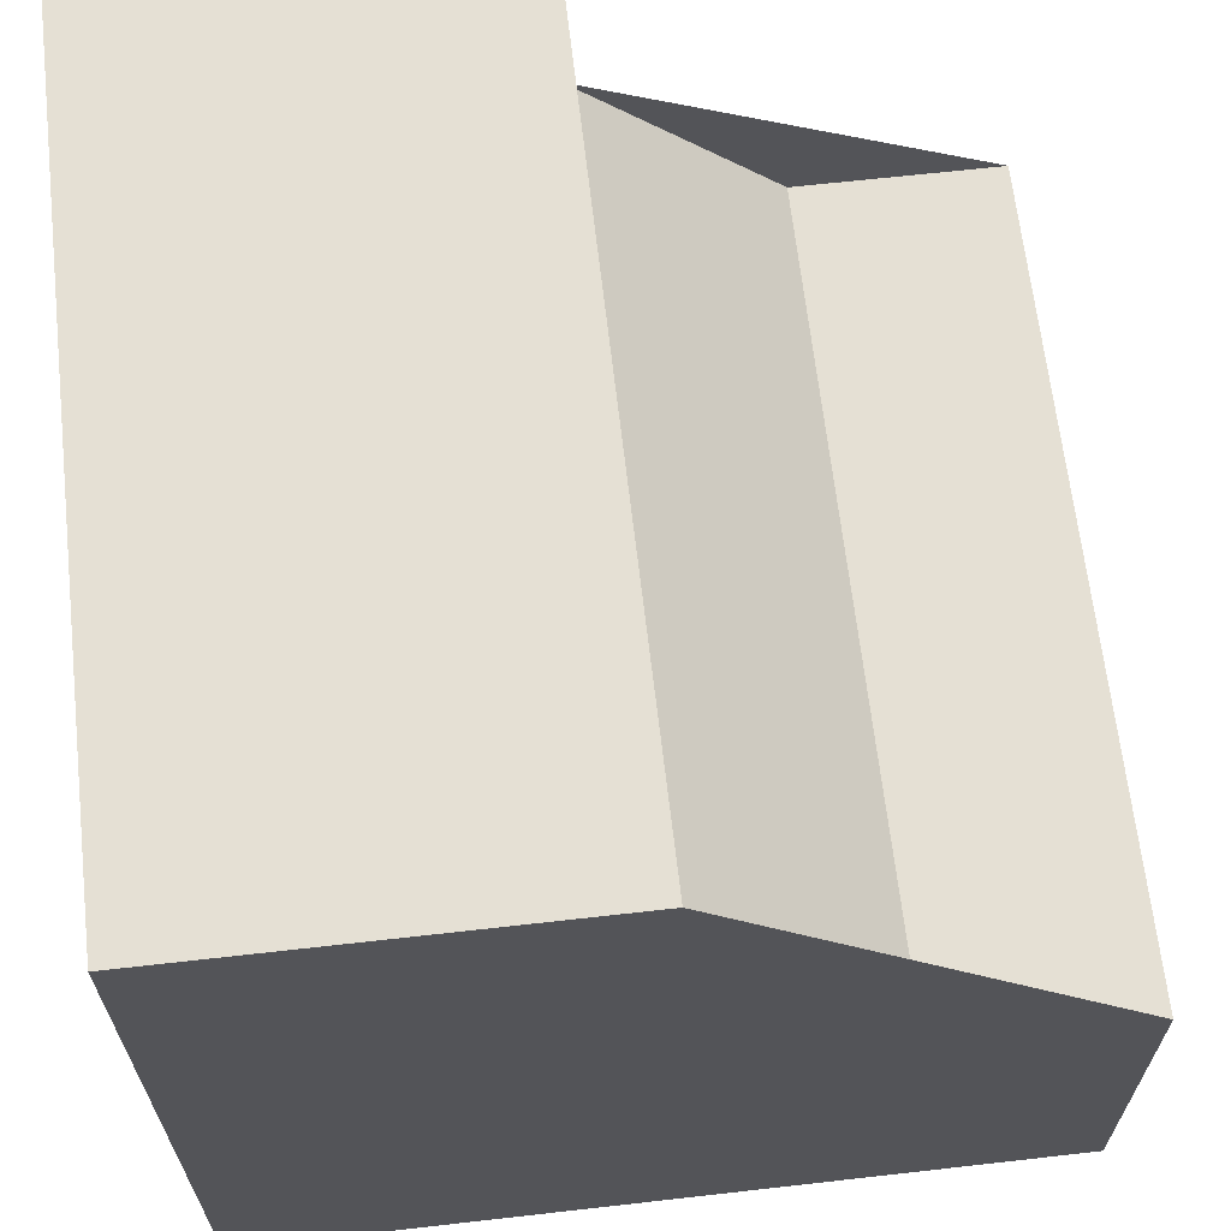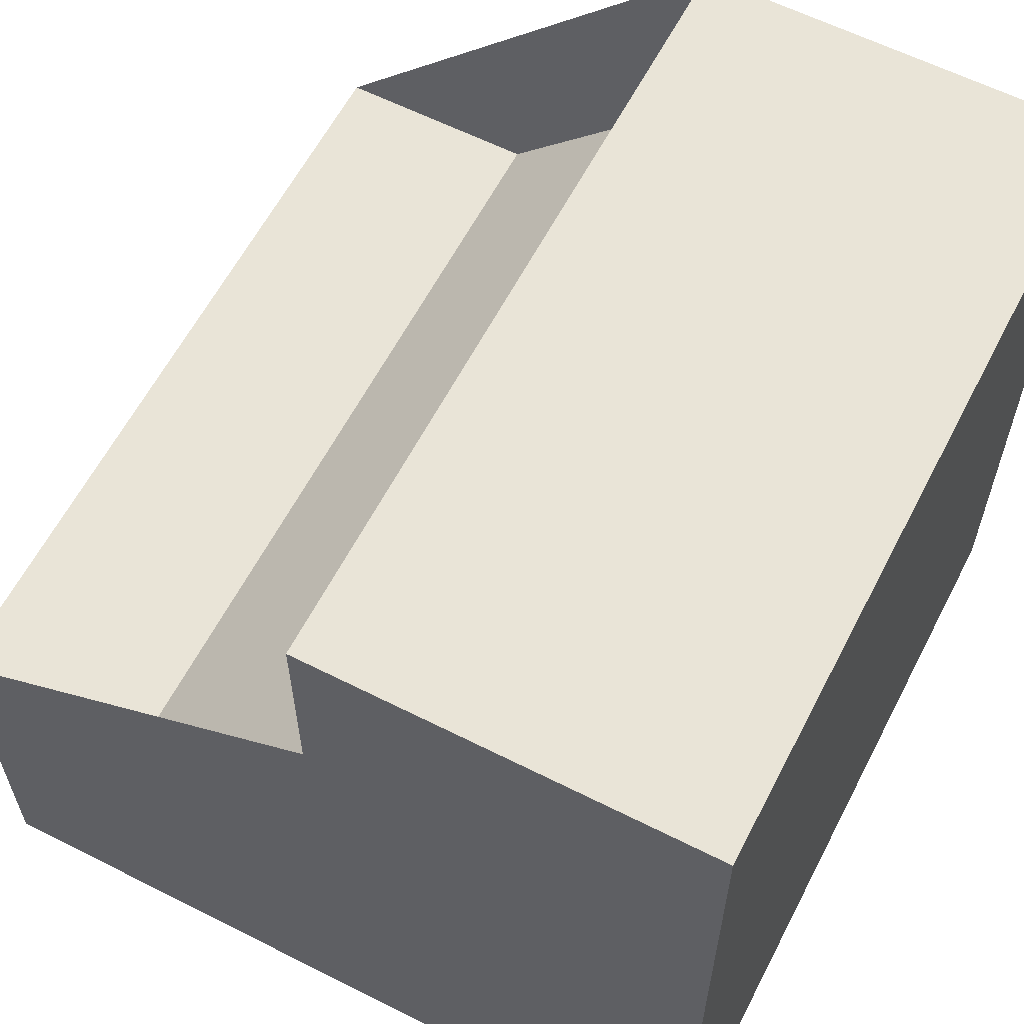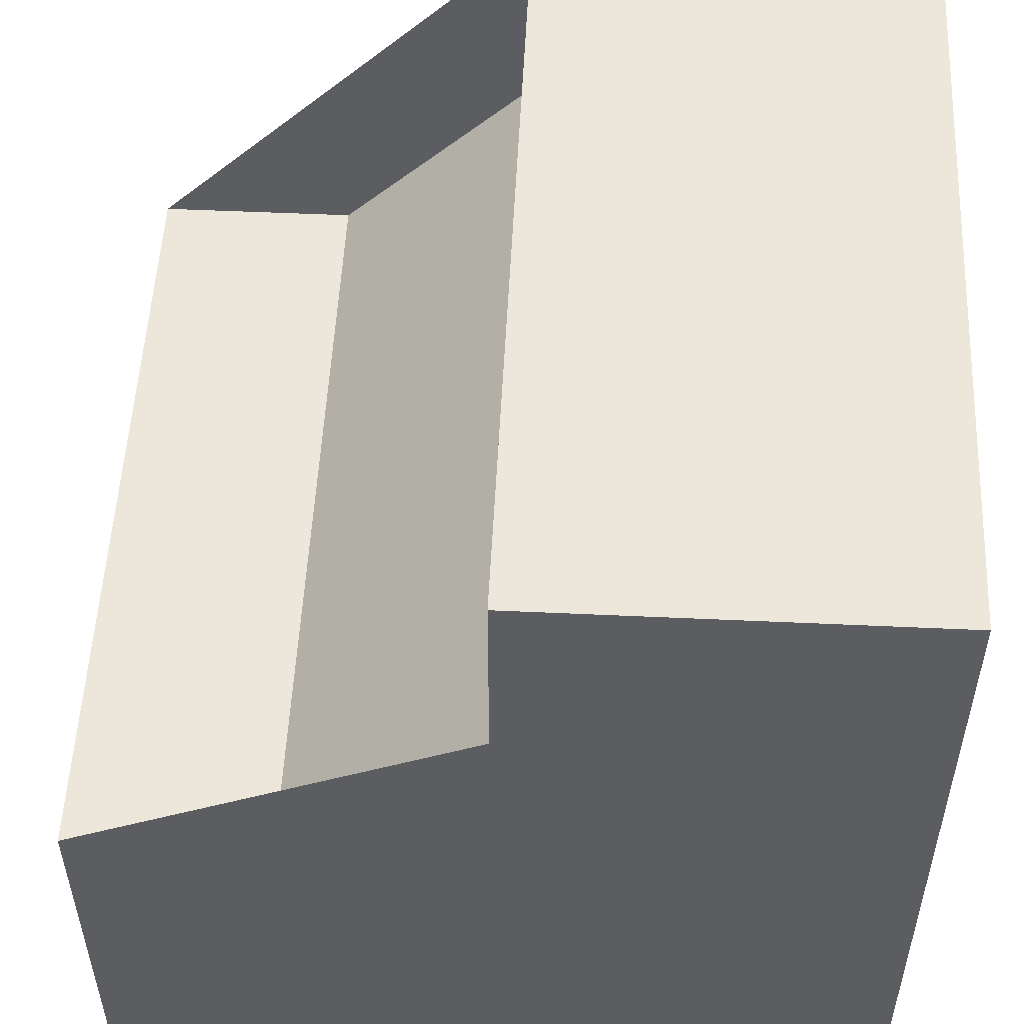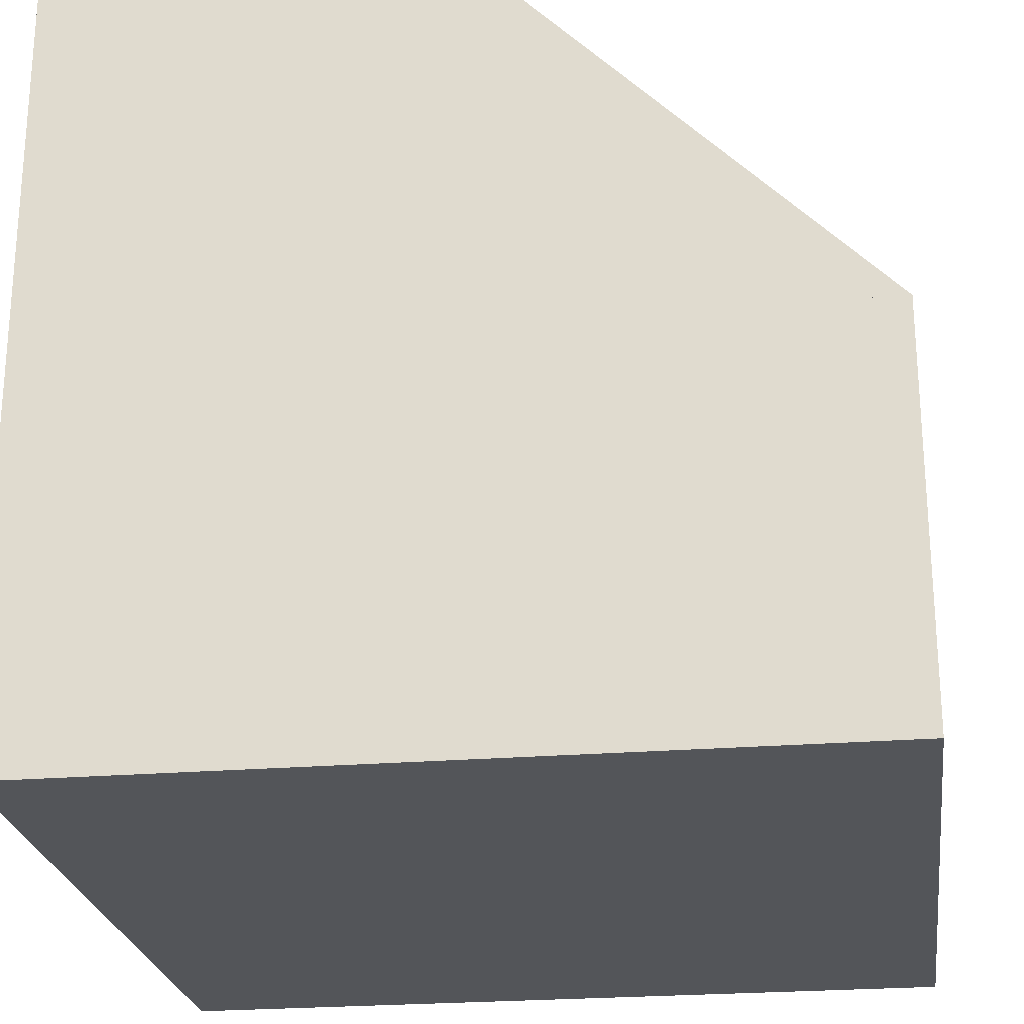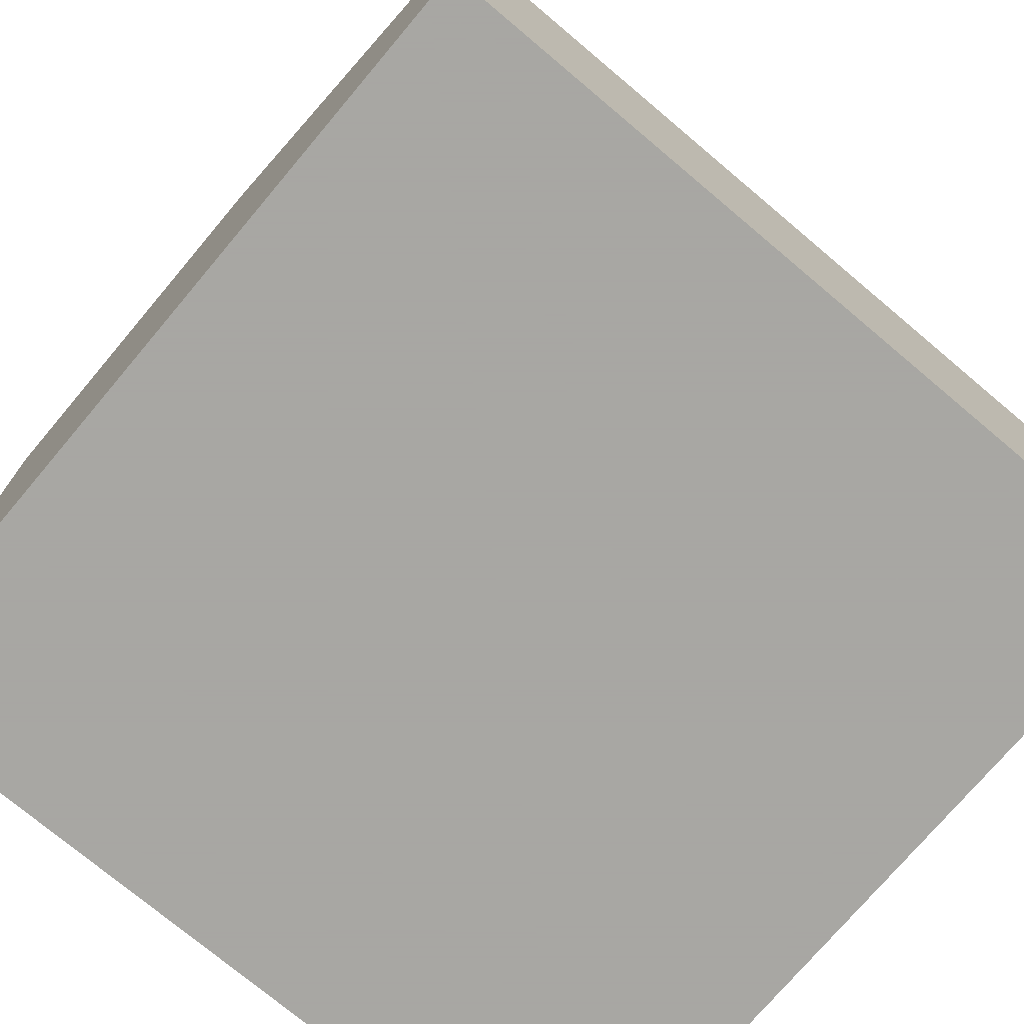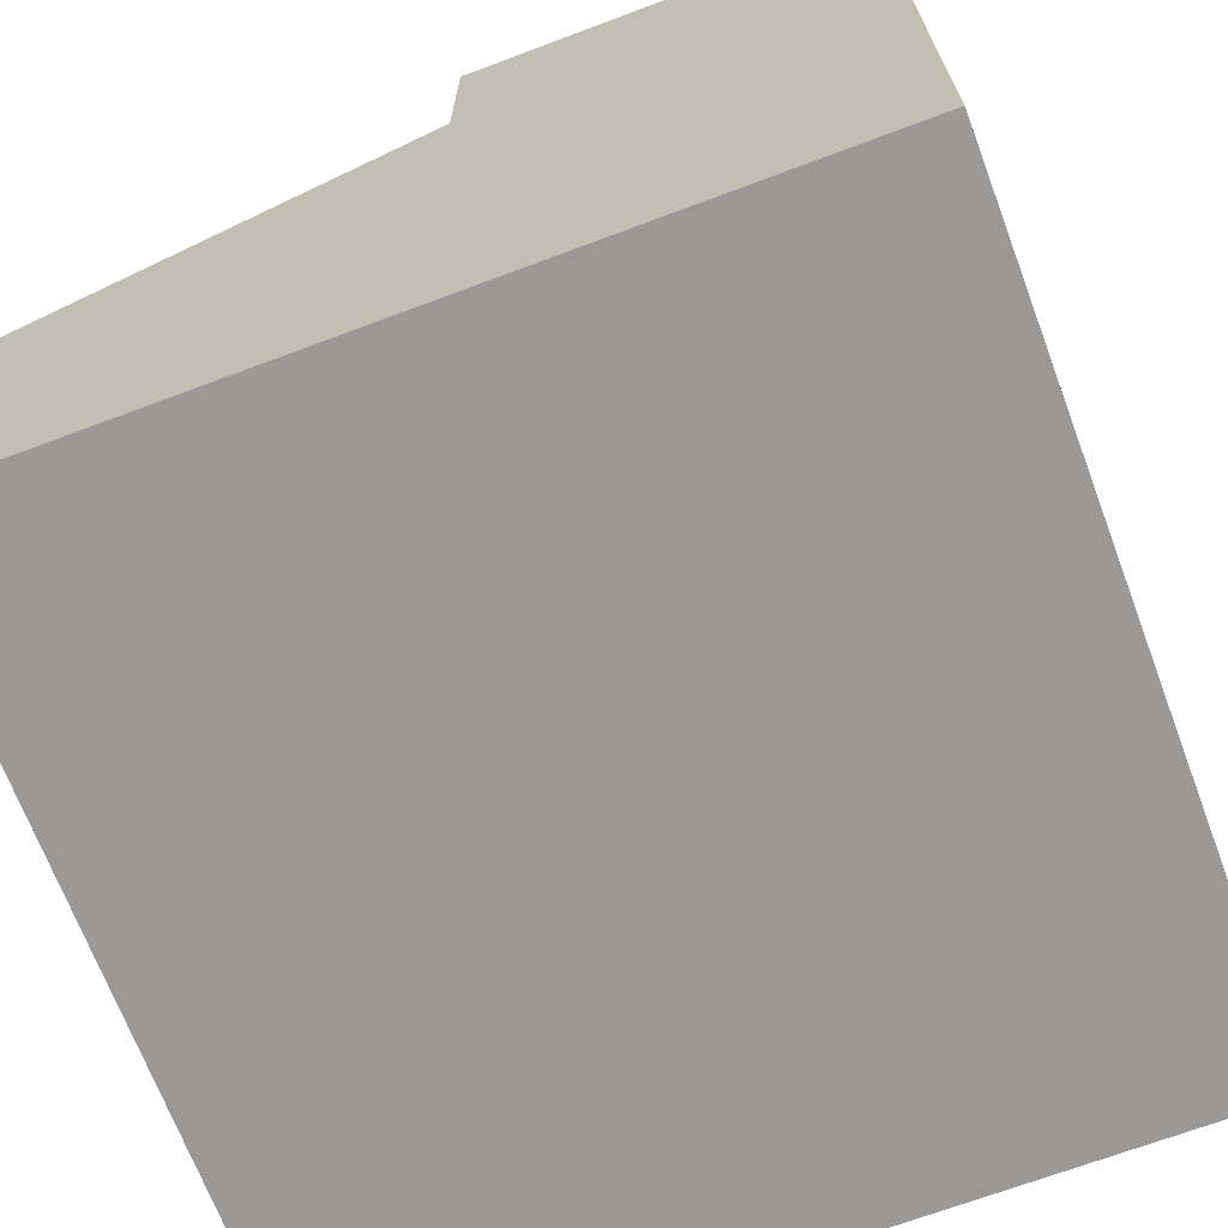
<metadata>
{"format":"obj","ext":"obj","renderer":"f3d","projection":"perspective","resolution":1024,"background":"white","views":[{"elev":65.6,"azim":173.5,"up":"+Z"},{"elev":60.8,"azim":27.3,"up":"+Z"},{"elev":53.0,"azim":2.8,"up":"+Z"},{"elev":-24.3,"azim":-172.2,"up":"+Z"},{"elev":-74.4,"azim":-130.1,"up":"+Z"},{"elev":-69.1,"azim":20.6,"up":"+Z"}]}
</metadata>
<code>
g
v 0.5 -0.5 -0.5
v 0.5 0.5 -0.5
v -0.5 0.5 -0.5
v -0.5 -0.5 -0.5
v 0.5 -0.5 0.5
v 0.5 0.5 0.5
v -0.5 -0.5 0
v -0.25 -0.5 0
v 0 -0.5 0.25
v 0 -0.5 0.5
v 0 0.25 0.5
v 0 0.5 0.5
v 0 -0.25 0.5
v -0.5 0.5 0
v -0.5 0.25 0
v -0.5 -0.25 0
v 0 0.5 0.25
v -0.25 0.5 0
v 0 0.25 0.25
v 0 -0.25 0.25
v -0.25 -0.25 0
v -0.25 0.25 0
g tile_175
f 1 4 3 2
f 5 1 2 6
f 5 10 9 8 7 4 1
f 11 13 10 5 6 12
f 4 7 16 15 14 3
f 12 6 2 3 14 18 17
f 19 22 21 20
f 19 11 12 17
f 13 11 19 20
f 22 19 17 18
f 9 10 13 20
f 8 9 20 21
f 18 14 15 22
f 21 22 15 16
f 16 7 8 21

</code>
